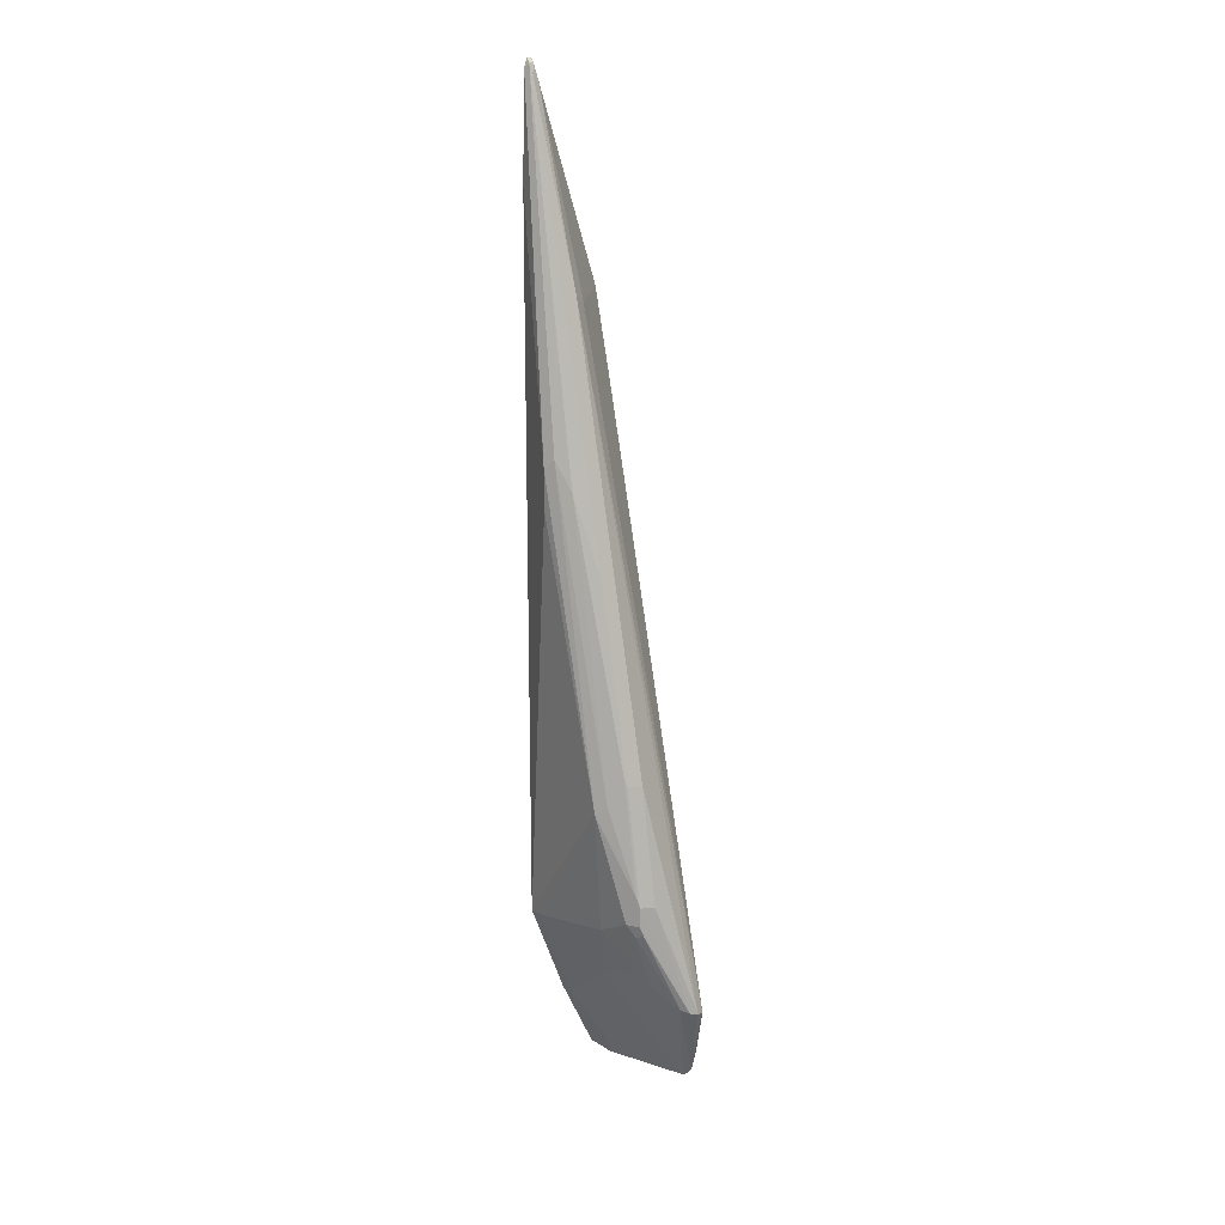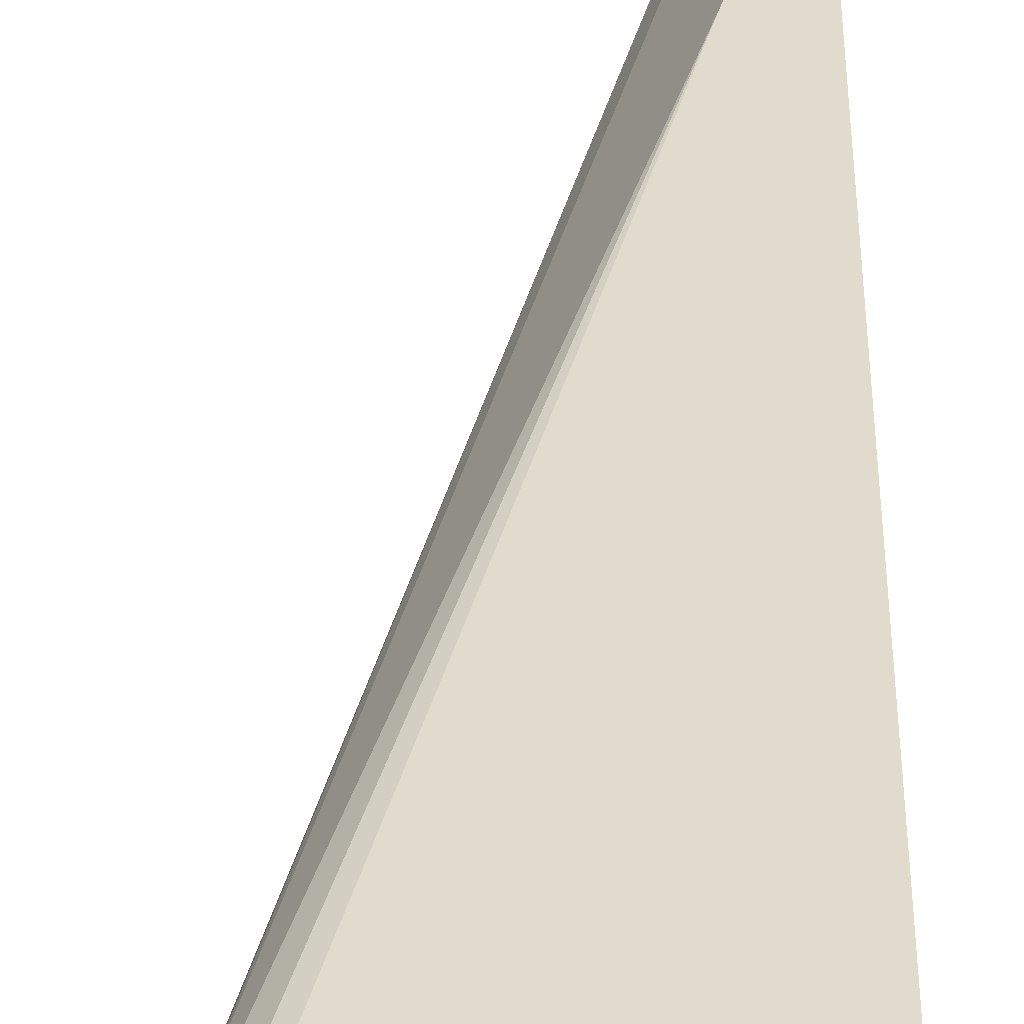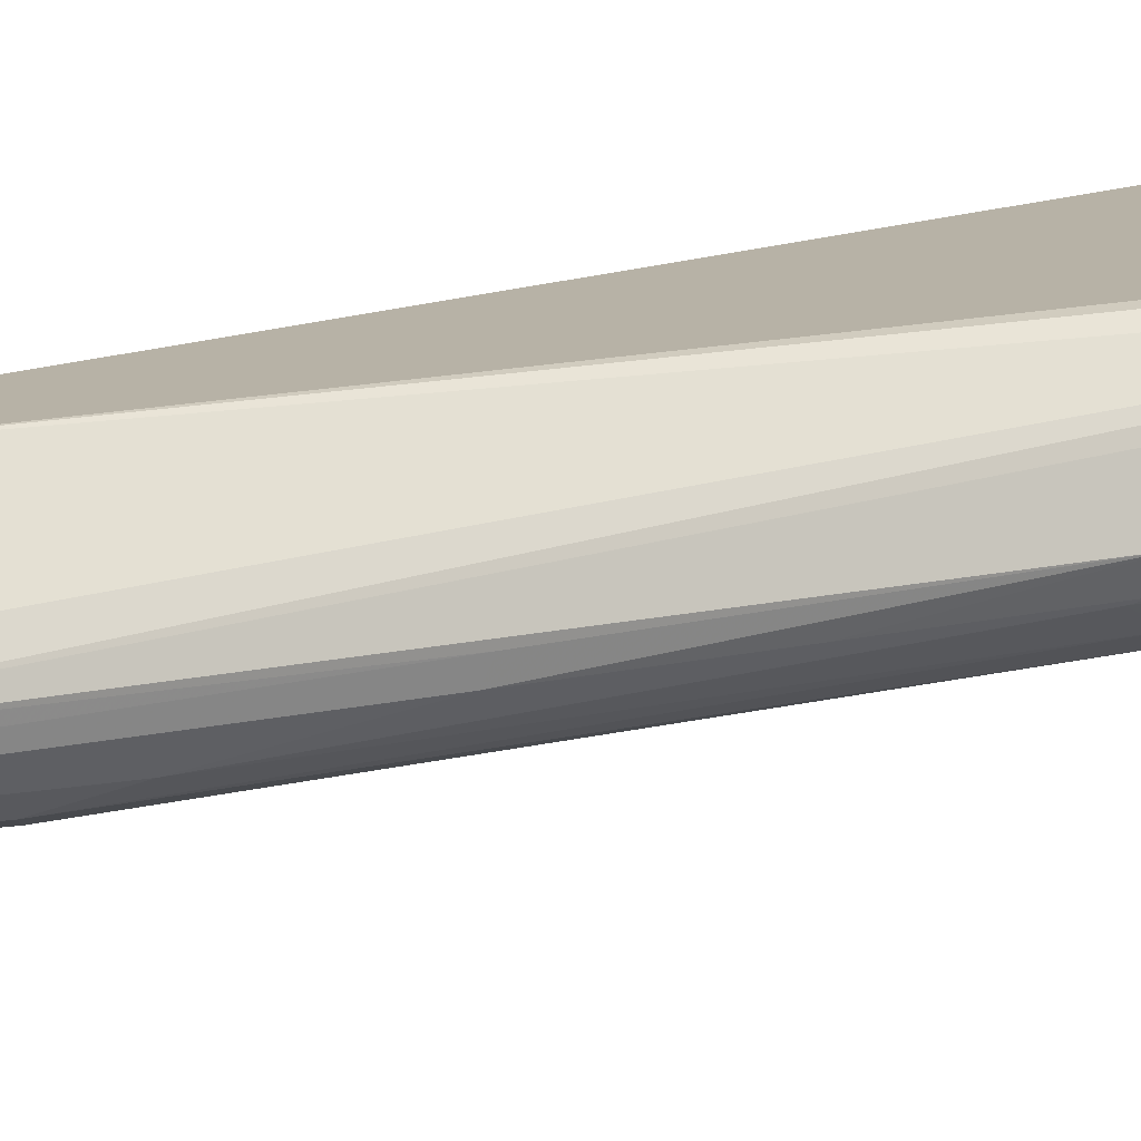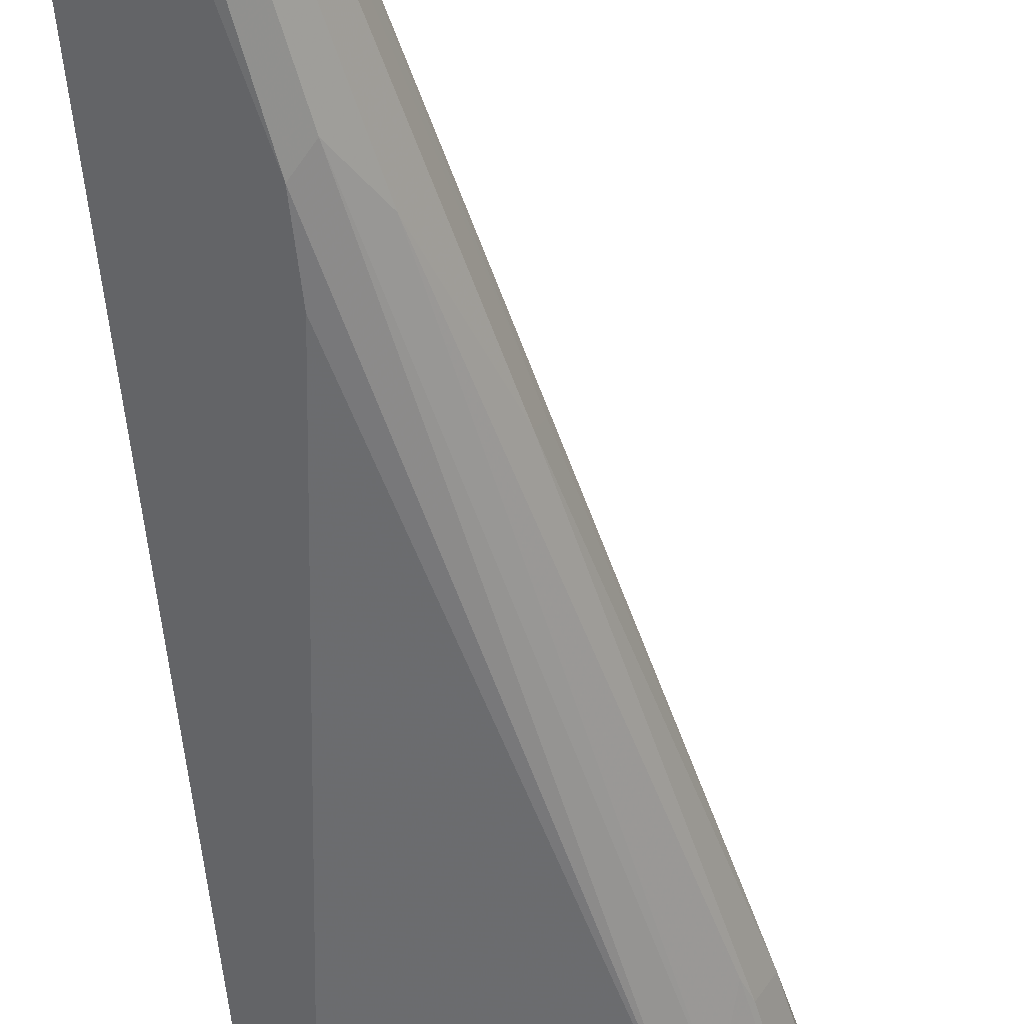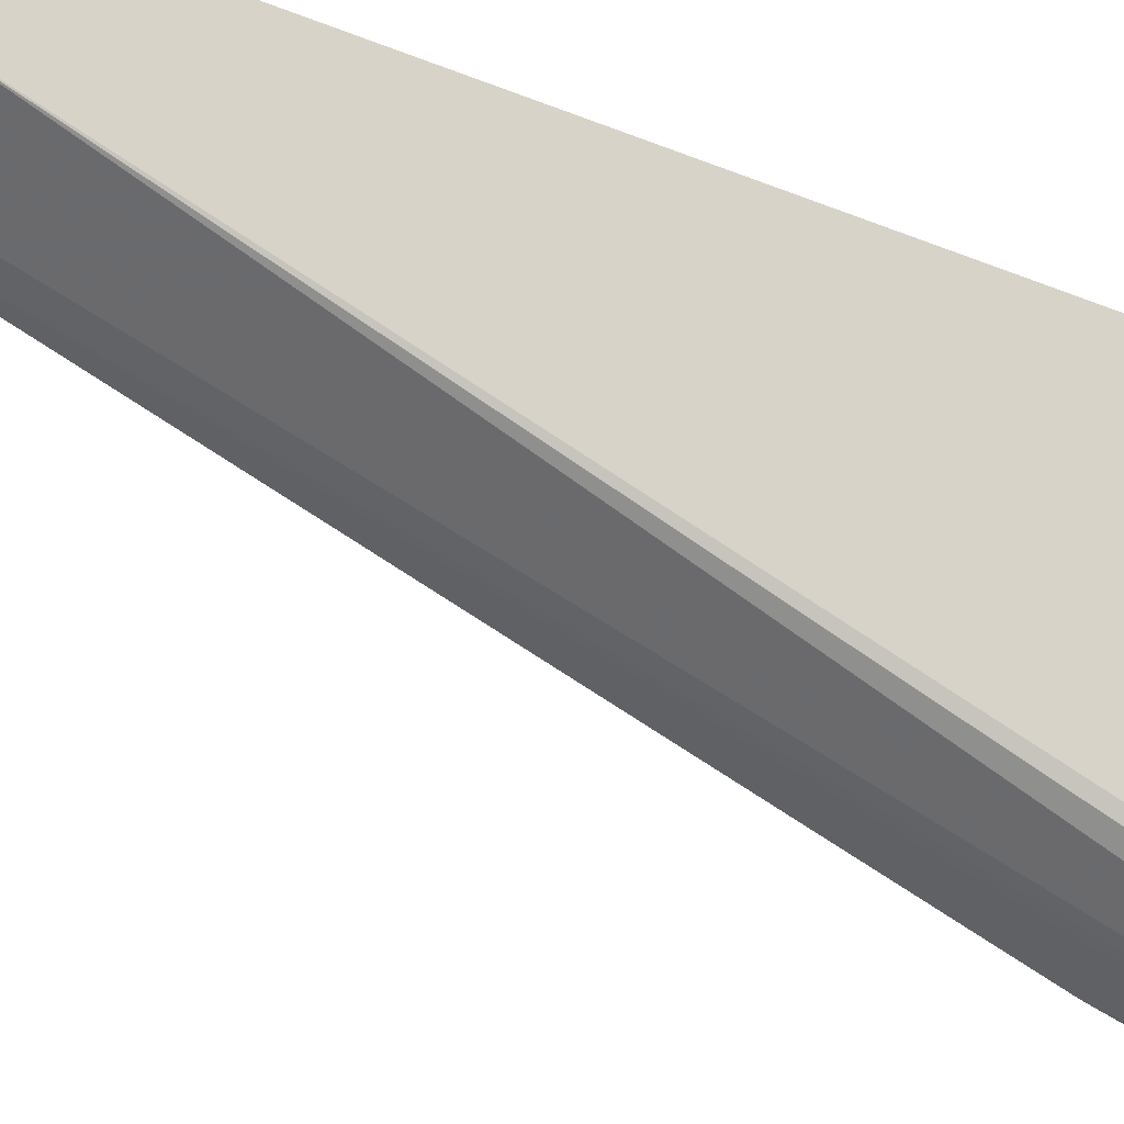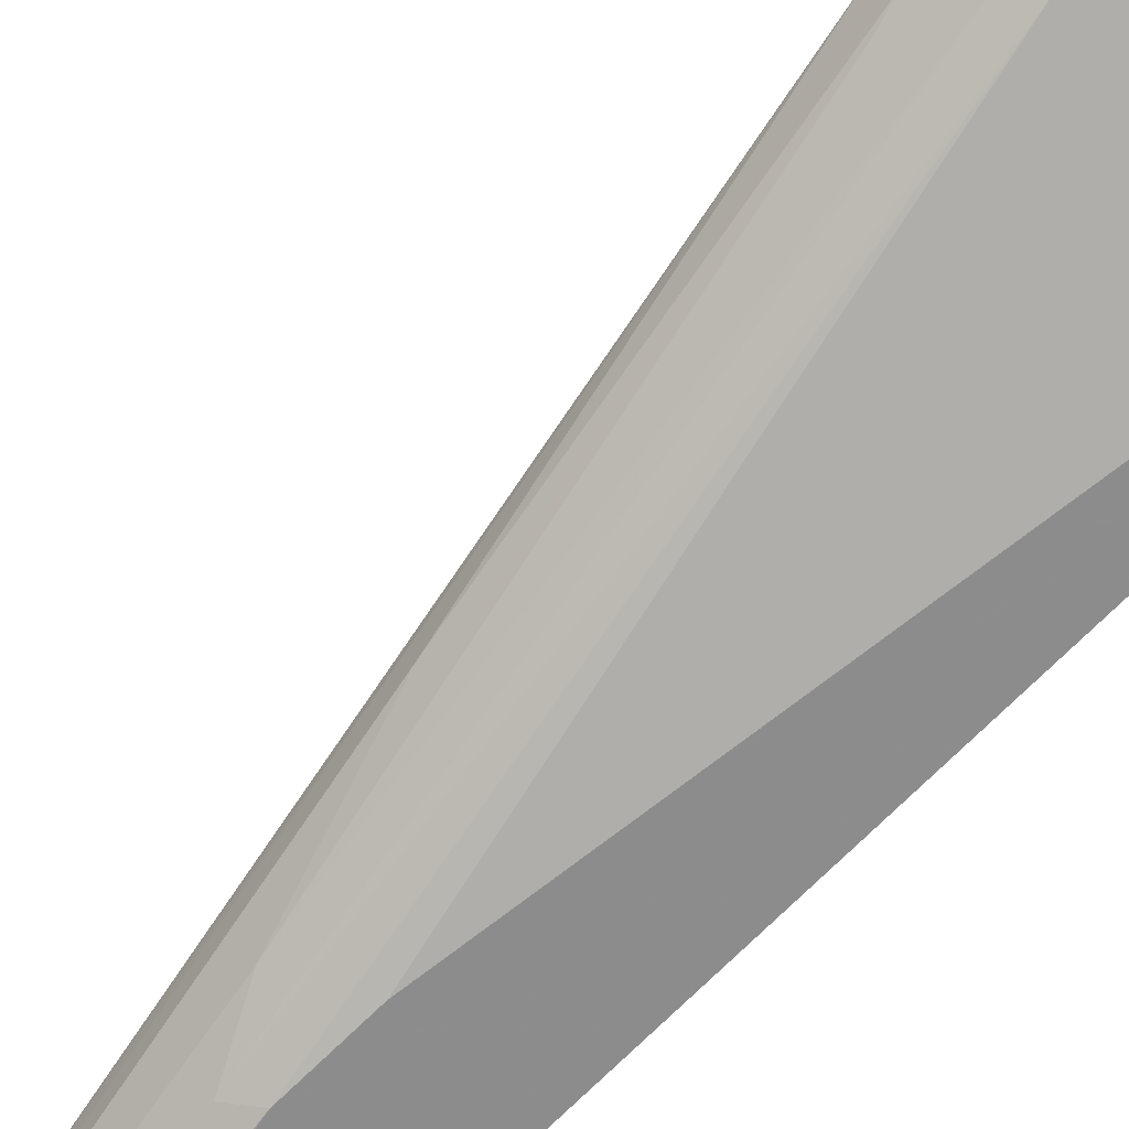
<metadata>
{"format":"obj","ext":"obj","renderer":"f3d","projection":"perspective","resolution":1024,"background":"white","views":[{"elev":16.9,"azim":51.3,"up":"+Z"},{"elev":33.2,"azim":179.9,"up":"+Y"},{"elev":12.4,"azim":47.3,"up":"+Y"},{"elev":-56.7,"azim":6.8,"up":"+Y"},{"elev":77.2,"azim":110.6,"up":"+Y"},{"elev":-79.1,"azim":133.4,"up":"+Y"}]}
</metadata>
<code>
v 0.2918 -0.4585 -0.6044
v 0.2888 -0.467 -0.6025
v 0.261 -0.4399 -0.6877
v 0.2848 -0.4516 -0.6217
v 0.2888 -0.45 -0.6062
v 0.1459 -0.5002 0.125
v 0.2501 -0.5002 -0.3542
v 0.2709 -0.5002 -0.4793
v 0.2813 -0.4741 -0.5991
v 0.264 -0.5141 -0.4793
v 0.264 -0.5141 -0.5001
v 0.2657 -0.5106 -0.5106
v 0.2553 -0.4481 -0.6773
v 0.249 -0.4399 -0.6997
v 0.2678 -0.4399 -0.6633
v 0.2793 -0.4418 -0.6127
v 0.1251 -0.4399 0.02084
v 0.1389 -0.4863 0.1181
v 0.09726 -0.5071 0.3265
v 0.0938 -0.5106 0.3438
v 0.09726 -0.5141 0.3334
v 0.2049 -0.5037 -0.1494
v 0.2431 -0.5141 -0.3542
v 0.2014 -0.5141 -0.146
v 0.2223 -0.5141 -0.25
v 0.257 -0.4932 -0.5765
v 0.257 -0.5141 -0.5141
v 0.2605 -0.5158 -0.4689
v 0.2188 -0.5367 -0.3855
v 0.2501 -0.521 -0.4793
v 0.2501 -0.521 -0.5001
v 0.2362 -0.4516 -0.6808
v 0.227 -0.4399 -0.7041
v 0.2731 -0.4399 -0.6283
v 0.2731 -0.4399 -0.6255
v 0.09909 -0.4399 0.125
v 0.09897 -0.4399 0.1253
v 0.08888 -0.5081 0.3463
v 0.08888 -0.5118 0.3488
v 0.0938 -0.5158 0.3438
v 0.0918 -0.4399 0.1394
v 0.1737 -0.528 -0.06262
v 0.2397 -0.5158 -0.3438
v 0.2501 -0.5002 -0.5626
v 0.2292 -0.5288 -0.3751
v 0.08888 -0.521 -0.5418
v 0.1042 -0.521 -0.5418
v 0.2084 -0.521 -0.521
v 0.1563 -0.5367 -0.0313
v 0.1459 -0.5419 -0.0417
v 0.1459 -0.5419 -0.08343
v 0.2292 -0.4585 -0.6669
v 0.1251 -0.4585 -0.6877
v 0.132 -0.4516 -0.7016
v 0.1228 -0.4399 -0.725
v 0.08888 -0.5057 0.3389
v 0.08888 -0.5146 0.3488
v 0.08888 -0.5183 0.3389
v 0.08888 -0.4399 0.1409
v 0.1876 -0.5002 -0.5835
v 0.08888 -0.4793 -0.646
v 0.08888 -0.521 0.2292
v 0.1042 -0.4793 -0.646
v 0.1112 -0.4724 -0.66
v 0.08888 -0.4399 -0.725
v 0.08888 -0.4724 -0.66
f 29 48 31
f 29 31 30
f 29 45 49
f 29 49 50
f 31 48 44
f 29 51 46
f 32 52 53
f 32 53 54
f 32 55 33
f 29 47 48
f 32 54 55
f 29 50 51
f 29 46 47
f 23 25 42
f 28 43 45
f 27 31 44
f 26 27 44
f 26 52 32
f 26 44 52
f 24 40 42
f 24 42 25
f 23 42 43
f 21 24 22
f 21 40 24
f 20 41 38
f 20 37 41
f 38 41 56
f 20 40 21
f 28 45 29
f 38 56 59
f 47 63 60
f 38 65 66
f 20 57 40
f 60 63 64
f 55 66 65
f 55 64 66
f 53 64 55
f 53 55 54
f 52 60 64
f 52 64 53
f 50 58 62
f 47 60 48
f 46 50 62
f 46 51 50
f 46 63 47
f 46 61 63
f 44 48 60
f 44 60 52
f 42 45 43
f 42 49 45
f 41 59 56
f 40 49 42
f 40 50 49
f 40 58 50
f 40 57 58
f 38 57 39
f 38 58 57
f 38 62 58
f 38 46 62
f 38 61 46
f 38 66 61
f 38 59 65
f 20 39 57
f 3 65 59
f 19 37 20
f 5 15 16
f 3 9 13
f 3 5 4
f 3 15 5
f 3 34 15
f 3 35 34
f 3 17 35
f 3 36 17
f 3 37 36
f 3 41 37
f 3 59 41
f 3 55 65
f 3 33 55
f 5 16 17
f 3 14 33
f 2 12 9
f 2 11 12
f 2 10 11
f 2 8 10
f 2 9 3
f 1 8 2
f 1 7 8
f 1 6 7
f 1 5 6
f 1 4 5
f 1 3 4
f 1 2 3
f 61 66 64
f 3 13 14
f 5 17 18
f 5 18 6
f 6 18 19
f 19 36 37
f 18 36 19
f 17 36 18
f 16 35 17
f 16 34 35
f 15 34 16
f 14 32 33
f 14 26 32
f 13 26 14
f 12 31 27
f 11 31 12
f 10 31 11
f 10 30 31
f 10 29 30
f 10 28 29
f 10 43 28
f 10 23 43
f 9 27 26
f 9 12 27
f 9 26 13
f 7 25 23
f 7 24 25
f 7 22 24
f 7 10 8
f 7 23 10
f 6 22 7
f 6 21 22
f 6 20 21
f 6 19 20
f 20 38 39
f 61 64 63

</code>
